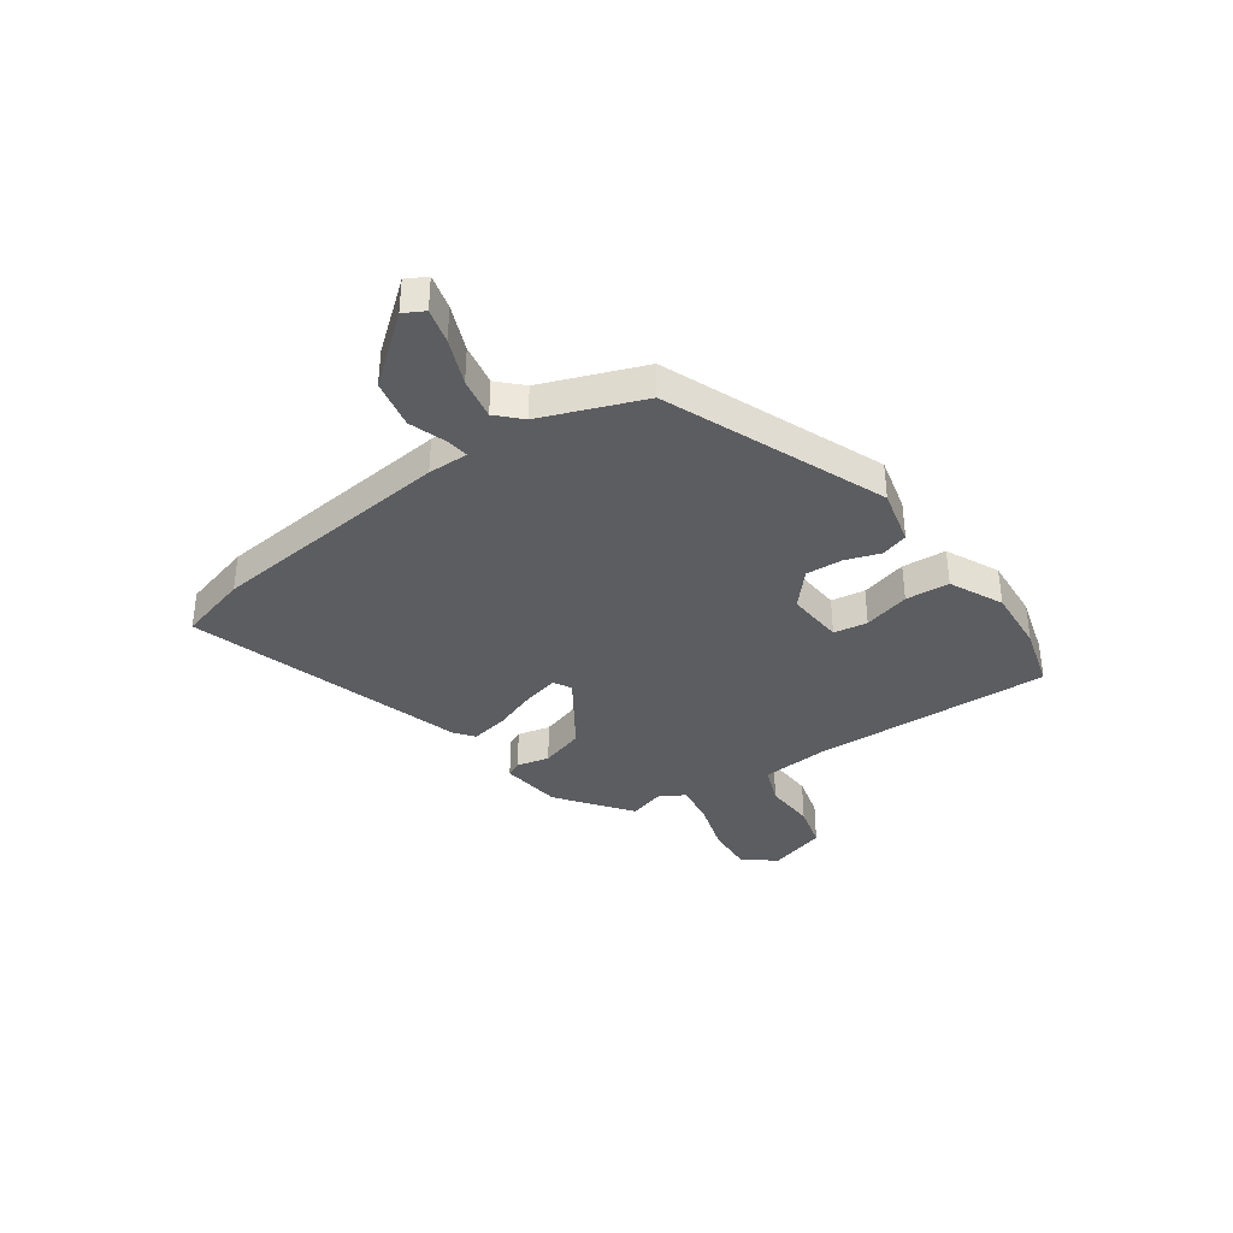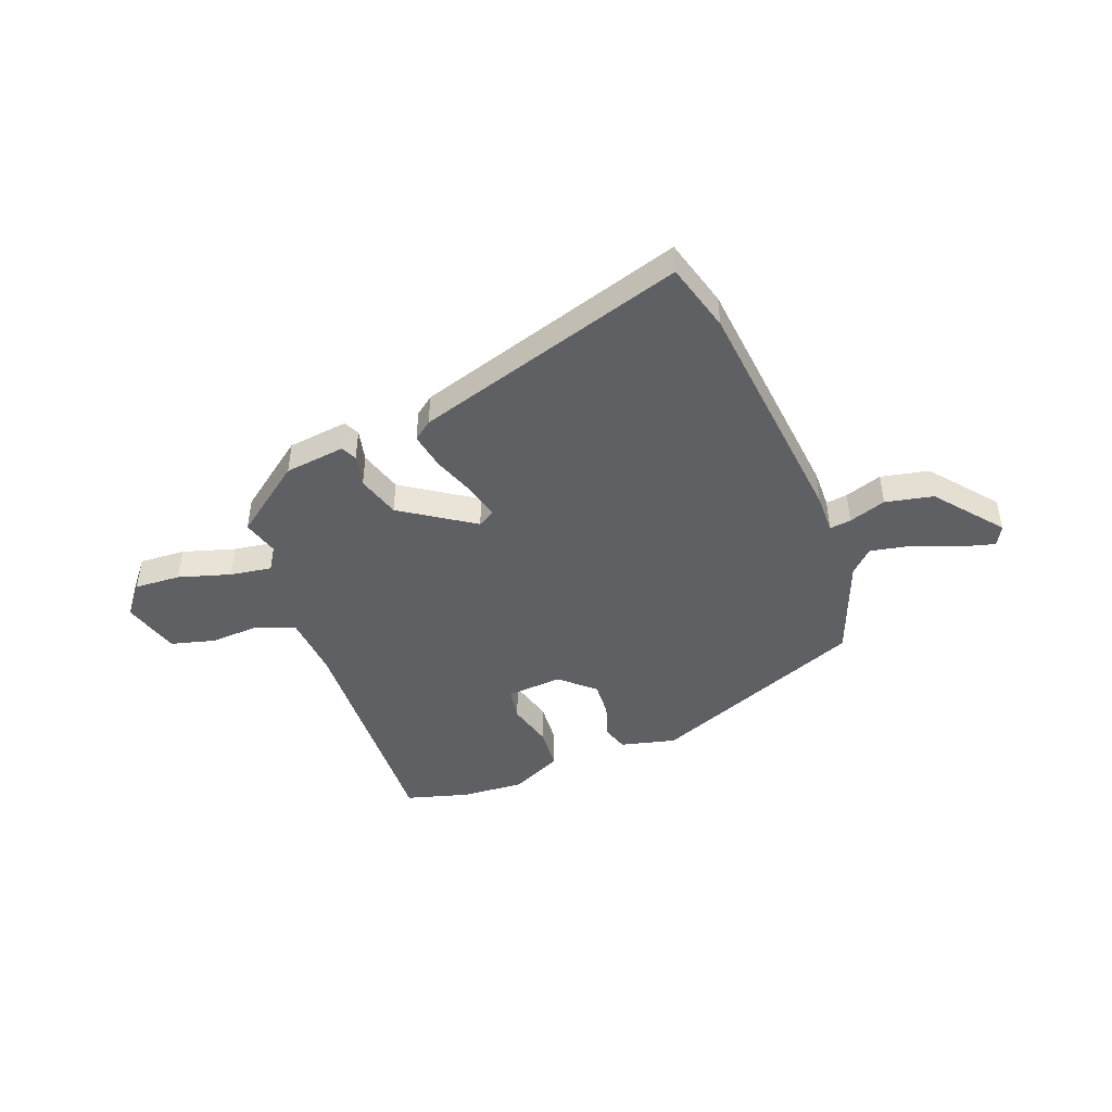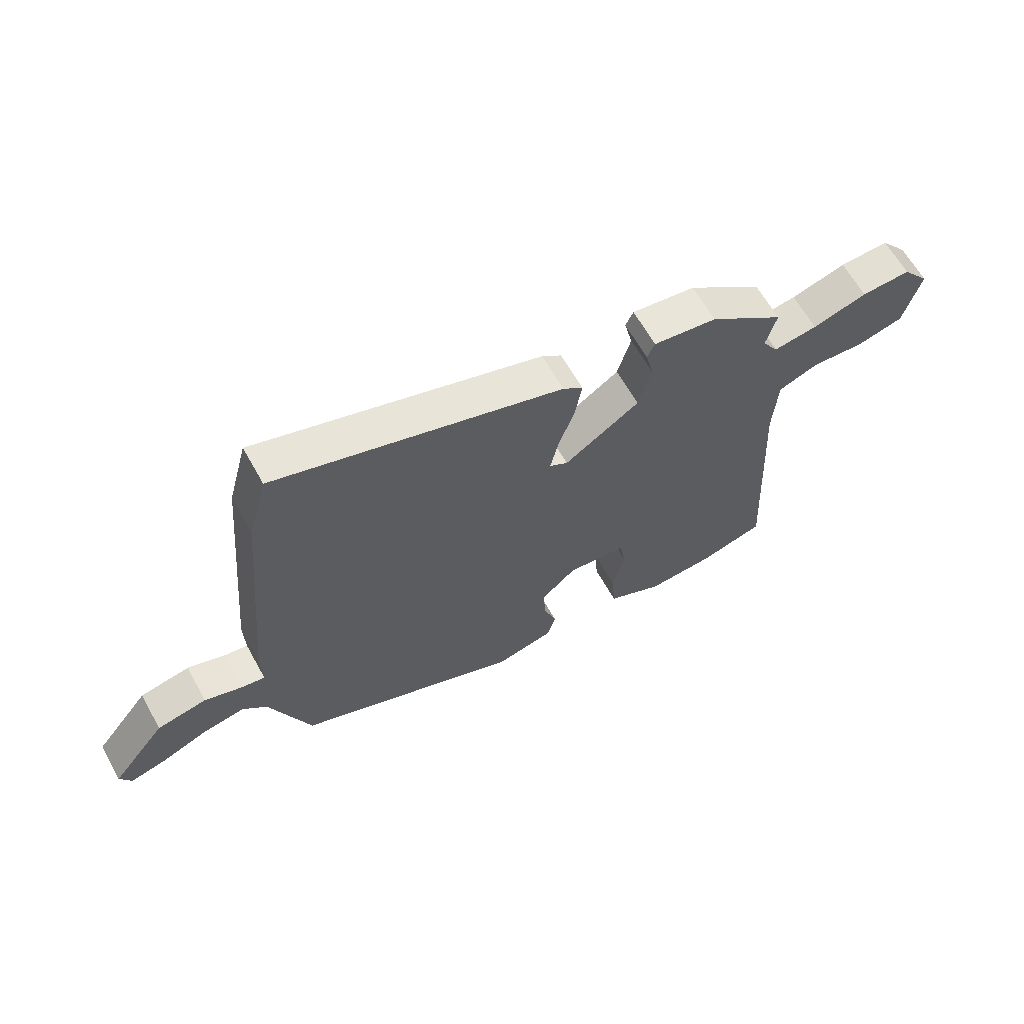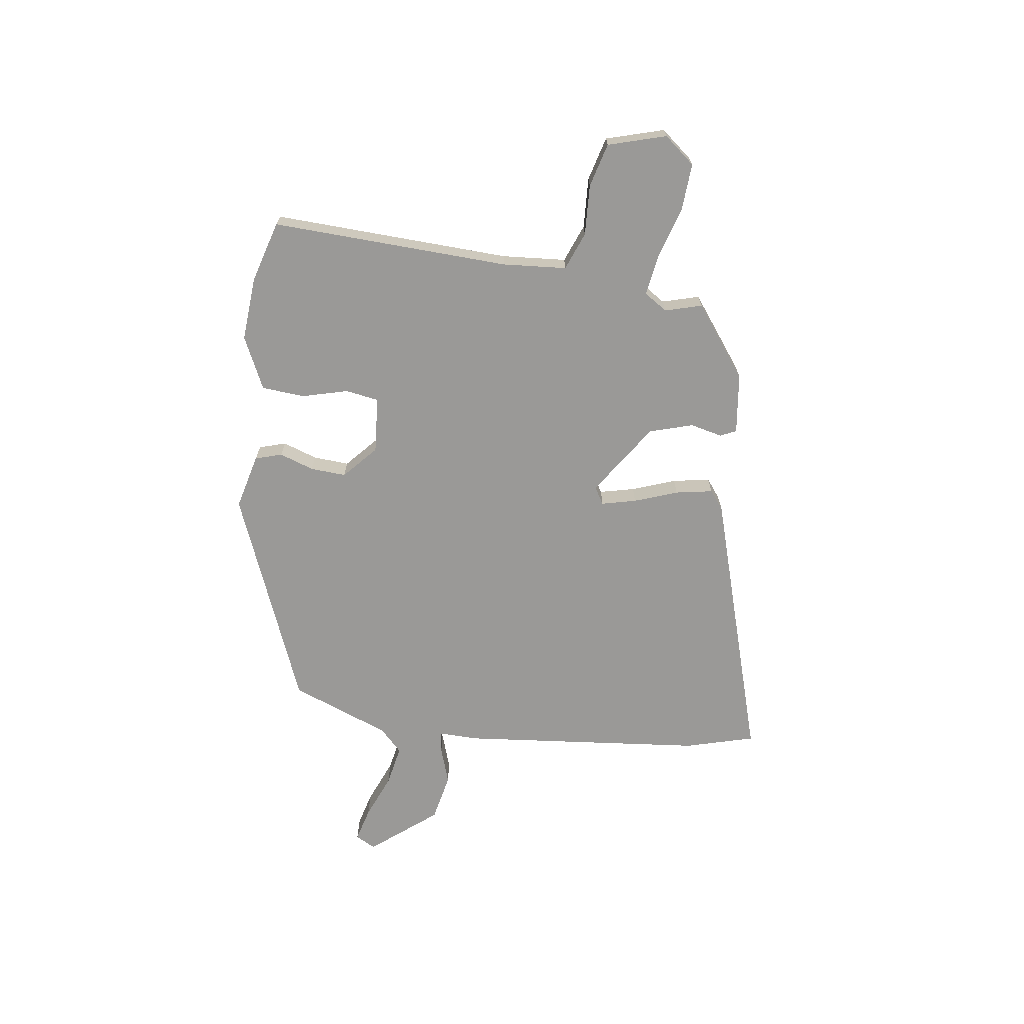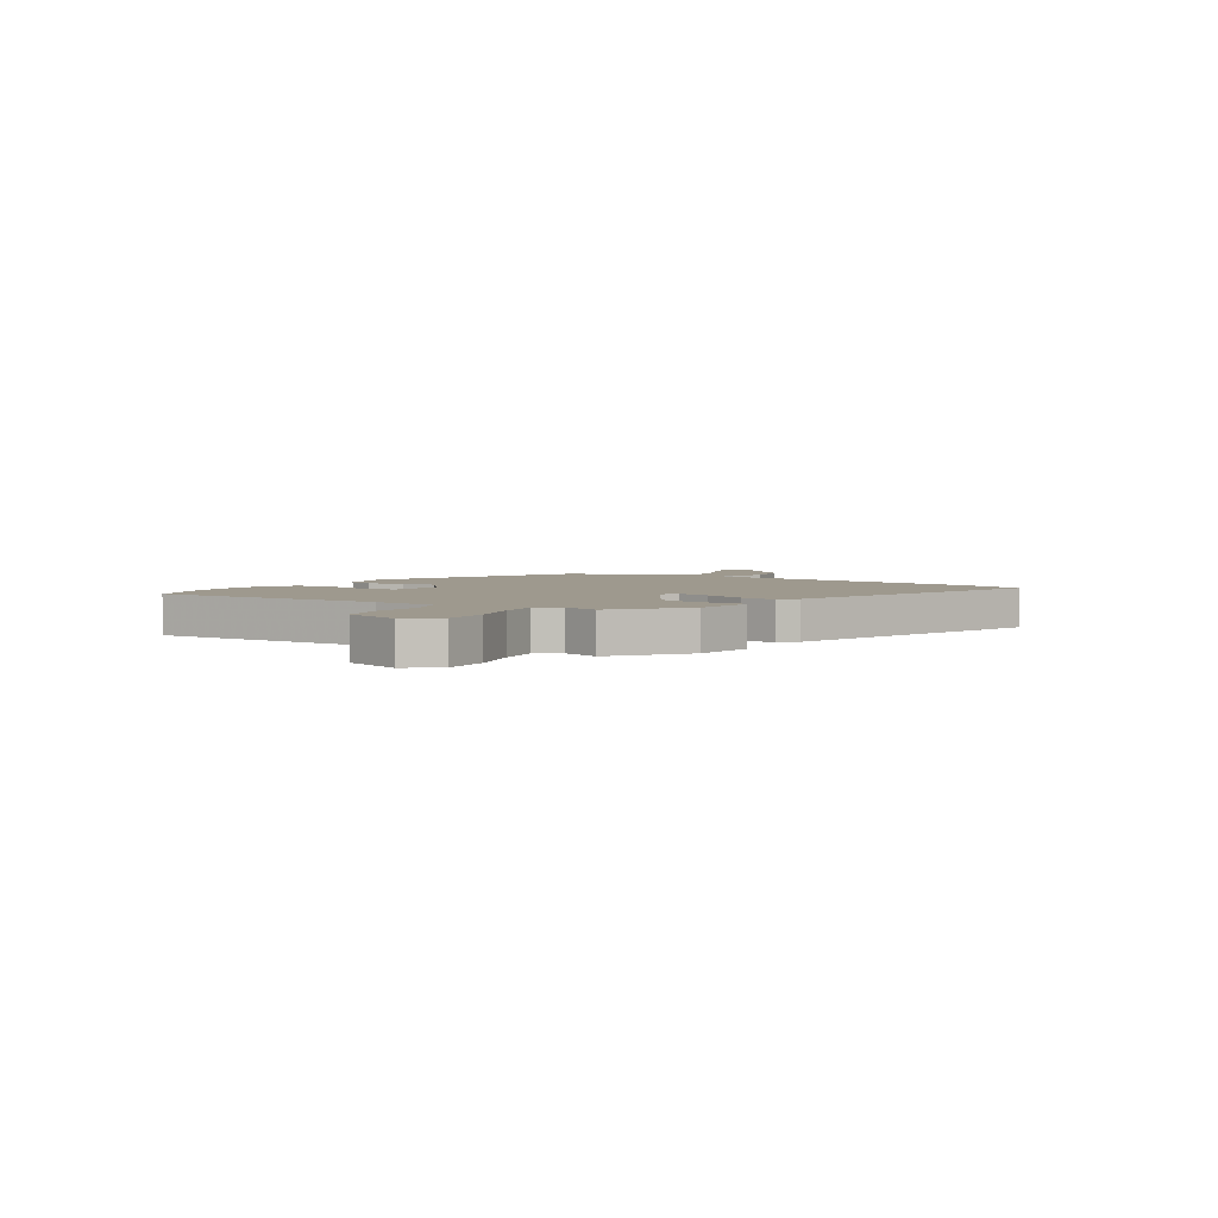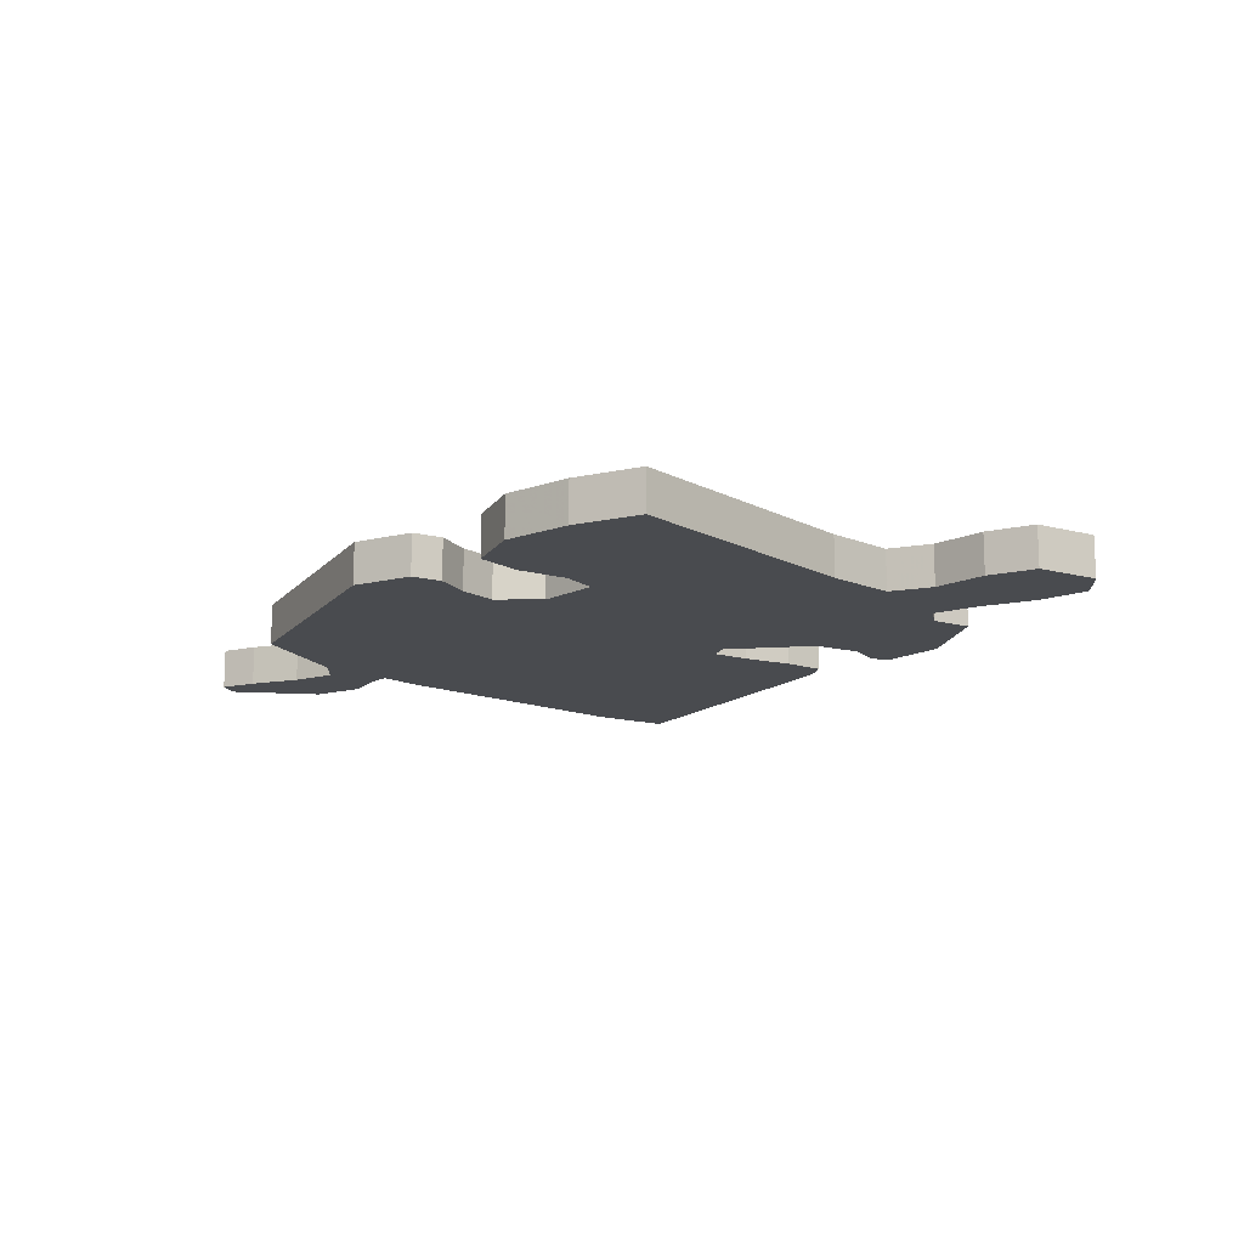
<metadata>
{"format":"obj","ext":"obj","renderer":"f3d","projection":"perspective","resolution":1024,"background":"white","views":[{"elev":-36.5,"azim":126.0,"up":"+Y"},{"elev":-45.2,"azim":21.6,"up":"+Y"},{"elev":63.2,"azim":151.0,"up":"+Z"},{"elev":-68.9,"azim":-97.3,"up":"+Y"},{"elev":3.5,"azim":-55.7,"up":"+Y"},{"elev":-13.8,"azim":-136.6,"up":"+Y"}]}
</metadata>
<code>
v -0.478 0.07 0.364
v -0.342 0.07 0.464
v -0.227 0.07 0.477
v -0.213 0.07 0.447
v -0.228 0.07 0.386
v -0.204 0.07 0.303
v -0.068 0.07 0.21
v -0.035 0.07 0.229
v -0.05 0.07 0.295
v -0.079 0.07 0.378
v -0.091 0.07 0.449
v -0.055 0.07 0.476
v 0.466 0.07 0.629
v 0.501 0.07 0.497
v 0.542 0.07 0.034
v 0.54 0.07 -0.042
v 0.581 0.07 -0.037
v 0.652 0.07 -0.014
v 0.743 0.07 -0.034
v 0.842 0.07 -0.16
v 0.821 0.07 -0.198
v 0.756 0.07 -0.18
v 0.671 0.07 -0.144
v 0.593 0.07 -0.128
v 0.549 0.07 -0.17
v 0.474 0.07 -0.358
v 0.062 0.07 -0.519
v -0.043 0.07 -0.492
v -0.058 0.07 -0.441
v -0.035 0.07 -0.376
v -0.03 0.07 -0.308
v -0.093 0.07 -0.25
v -0.2 0.07 -0.257
v -0.211 0.07 -0.32
v -0.189 0.07 -0.407
v -0.196 0.07 -0.489
v -0.296 0.07 -0.535
v -0.417 0.07 -0.525
v -0.534 0.07 -0.49
v -0.511 0.07 -0.038
v -0.519 0.07 0.084
v -0.591 0.07 0.113
v -0.687 0.07 0.109
v -0.77 0.07 0.132
v -0.801 0.07 0.242
v -0.753 0.07 0.3
v -0.665 0.07 0.294
v -0.567 0.07 0.263
v -0.488 0.07 0.25
v -0.459 0.07 0.294
v -0.478 0 0.364
v -0.342 0 0.464
v -0.227 0 0.477
v -0.213 0 0.447
v -0.228 0 0.386
v -0.204 0 0.303
v -0.068 0 0.21
v -0.035 0 0.229
v -0.05 0 0.295
v -0.079 0 0.378
v -0.091 0 0.449
v -0.055 0 0.476
v 0.466 0 0.629
v 0.501 0 0.497
v 0.542 0 0.034
v 0.54 0 -0.042
v 0.581 0 -0.037
v 0.652 0 -0.014
v 0.743 0 -0.034
v 0.842 0 -0.16
v 0.821 0 -0.198
v 0.756 0 -0.18
v 0.671 0 -0.144
v 0.593 0 -0.128
v 0.549 0 -0.17
v 0.474 0 -0.358
v 0.062 0 -0.519
v -0.043 0 -0.492
v -0.058 0 -0.441
v -0.035 0 -0.376
v -0.03 0 -0.308
v -0.093 0 -0.25
v -0.2 0 -0.257
v -0.211 0 -0.32
v -0.189 0 -0.407
v -0.196 0 -0.489
v -0.296 0 -0.535
v -0.417 0 -0.525
v -0.534 0 -0.49
v -0.511 0 -0.038
v -0.519 0 0.084
v -0.591 0 0.113
v -0.687 0 0.109
v -0.77 0 0.132
v -0.801 0 0.242
v -0.753 0 0.3
v -0.665 0 0.294
v -0.567 0 0.263
v -0.488 0 0.25
v -0.459 0 0.294
f 45 46 47 48
f 45 48 49
f 42 43 44 45
f 41 42 45 49
f 40 41 49 50
f 38 39 40 50
f 34 35 36 37
f 33 34 37 38
f 27 28 29 30
f 25 26 27 30
f 24 25 30 31
f 20 21 22 23
f 20 23 24
f 17 18 19 20
f 16 17 20 24
f 13 14 15 16
f 11 12 13 16
f 9 10 11 16
f 8 9 16 24
f 7 8 24 31
f 2 3 4 5
f 50 1 2 5
f 33 38 50 5
f 6 7 31 32
f 5 6 32 33
f 98 97 96 95
f 99 98 95
f 95 94 93 92
f 99 95 92 91
f 100 99 91 90
f 100 90 89 88
f 87 86 85 84
f 88 87 84 83
f 80 79 78 77
f 80 77 76 75
f 81 80 75 74
f 73 72 71 70
f 74 73 70
f 70 69 68 67
f 74 70 67 66
f 66 65 64 63
f 66 63 62 61
f 66 61 60 59
f 74 66 59 58
f 81 74 58 57
f 55 54 53 52
f 55 52 51 100
f 55 100 88 83
f 82 81 57 56
f 83 82 56 55
f 1 51 52 2
f 2 52 53 3
f 3 53 54 4
f 4 54 55 5
f 5 55 56 6
f 6 56 57 7
f 7 57 58 8
f 8 58 59 9
f 9 59 60 10
f 10 60 61 11
f 11 61 62 12
f 12 62 63 13
f 13 63 64 14
f 14 64 65 15
f 15 65 66 16
f 16 66 67 17
f 17 67 68 18
f 18 68 69 19
f 19 69 70 20
f 20 70 71 21
f 21 71 72 22
f 22 72 73 23
f 23 73 74 24
f 24 74 75 25
f 25 75 76 26
f 26 76 77 27
f 27 77 78 28
f 28 78 79 29
f 29 79 80 30
f 30 80 81 31
f 31 81 82 32
f 32 82 83 33
f 33 83 84 34
f 34 84 85 35
f 35 85 86 36
f 36 86 87 37
f 37 87 88 38
f 38 88 89 39
f 39 89 90 40
f 40 90 91 41
f 41 91 92 42
f 42 92 93 43
f 43 93 94 44
f 44 94 95 45
f 45 95 96 46
f 46 96 97 47
f 47 97 98 48
f 48 98 99 49
f 49 99 100 50
f 50 100 51 1

</code>
